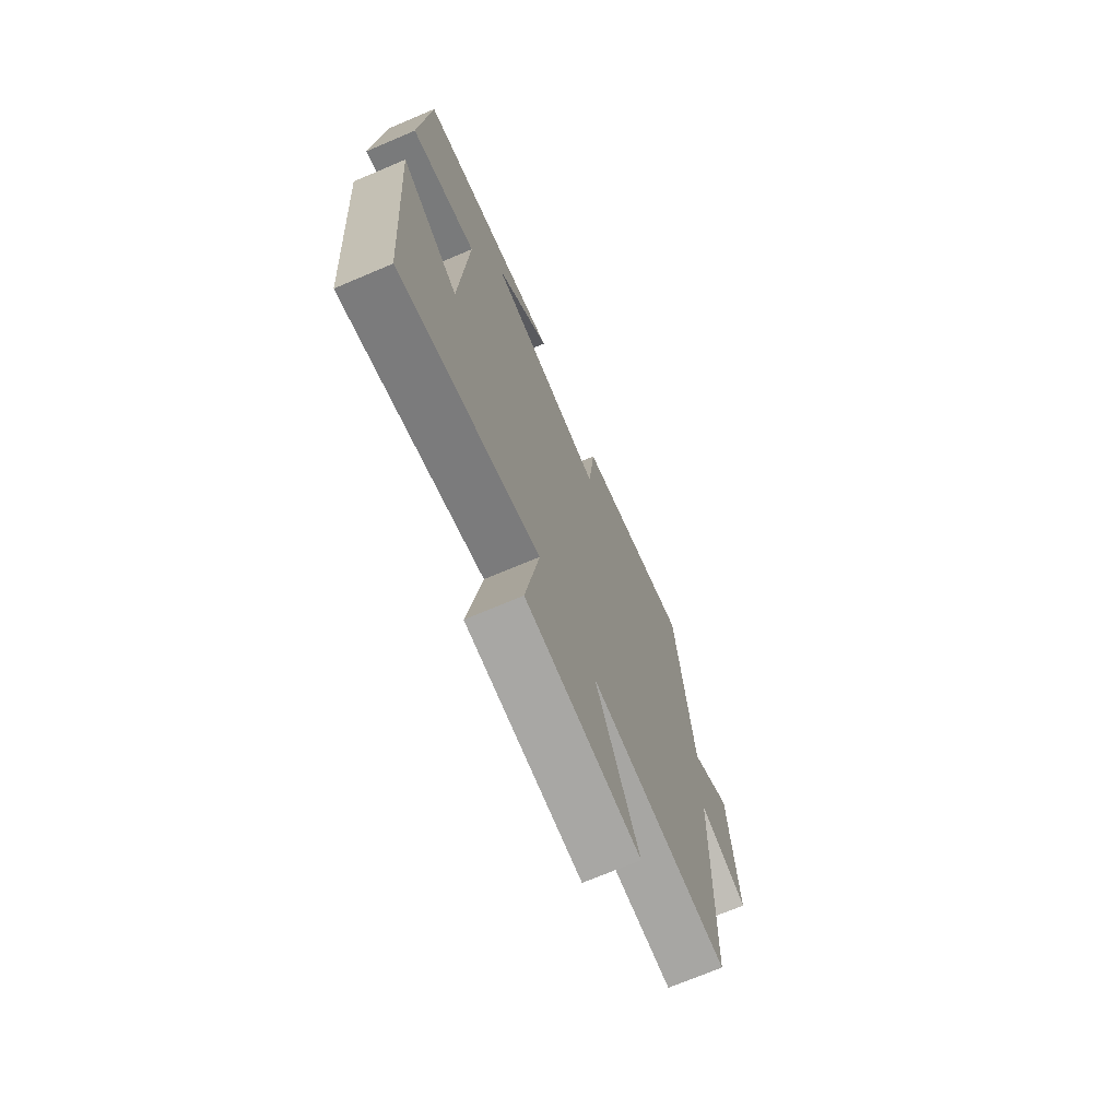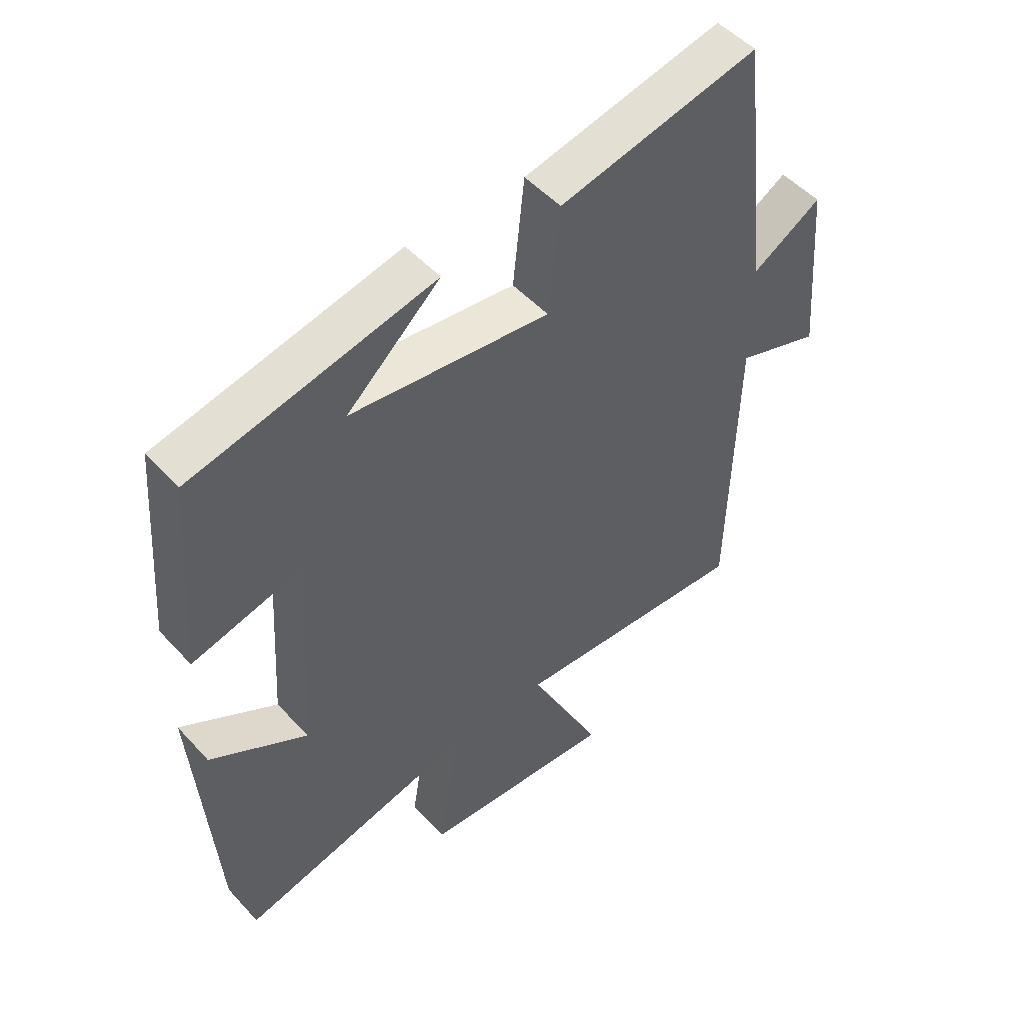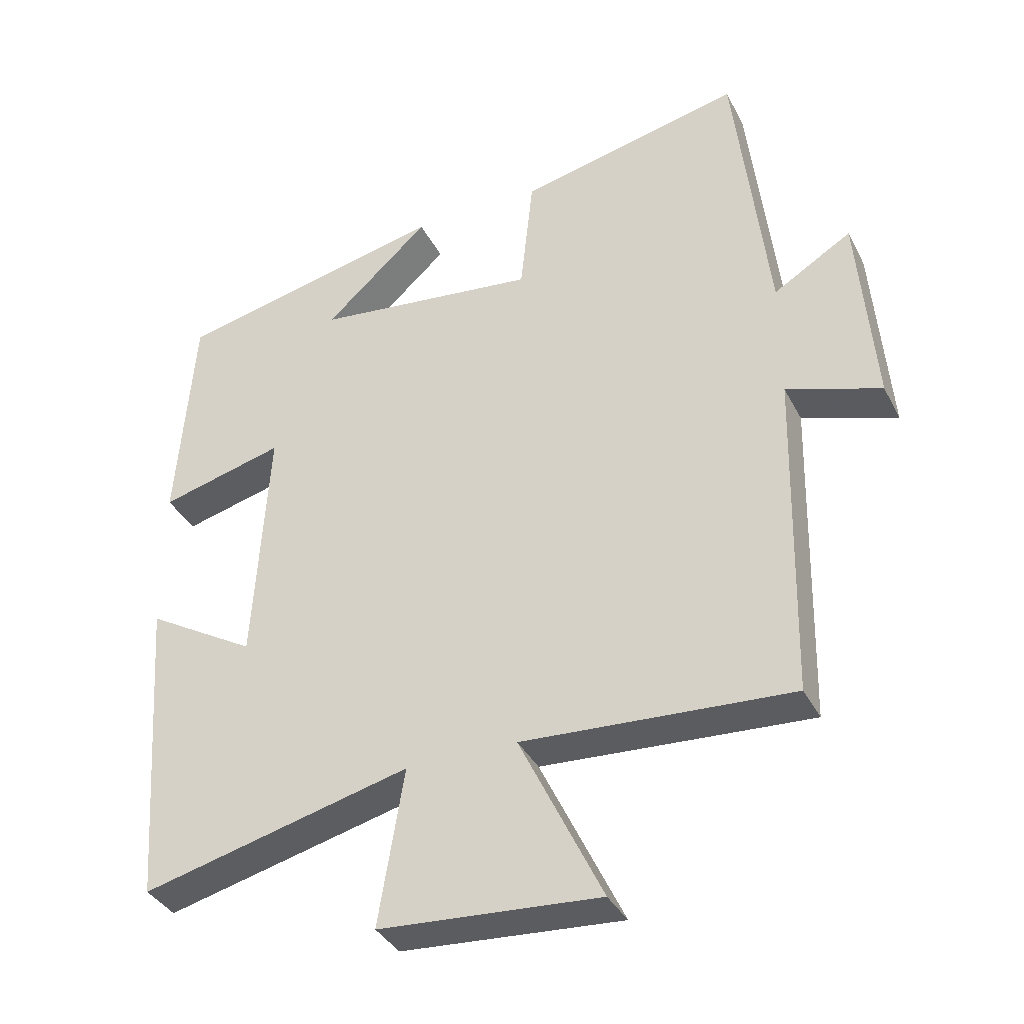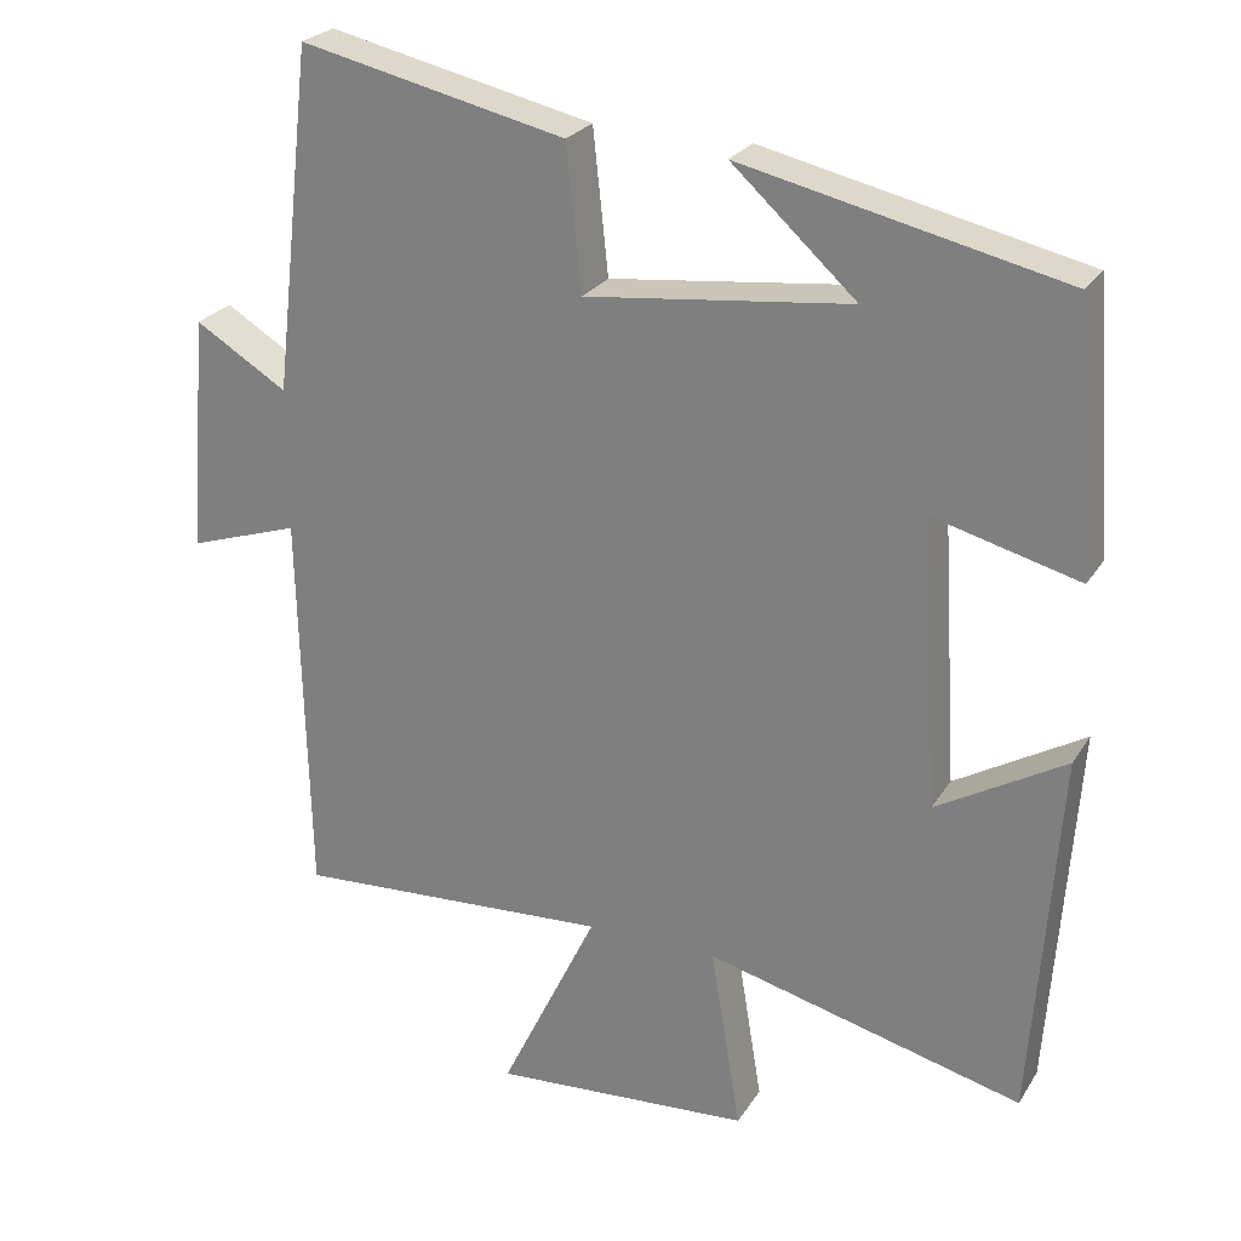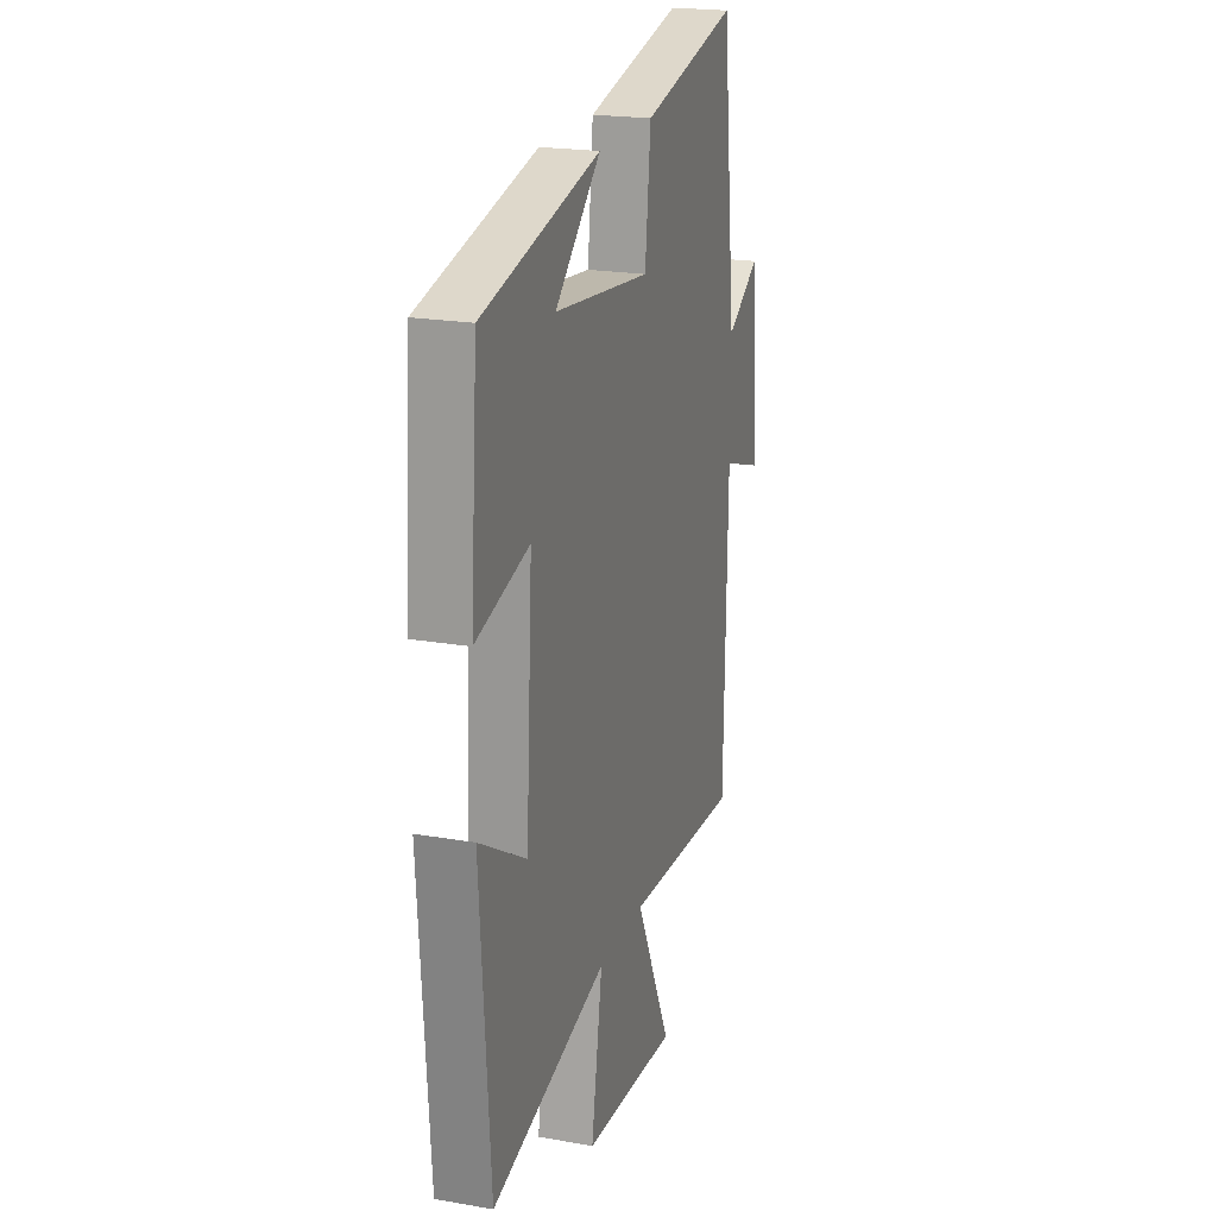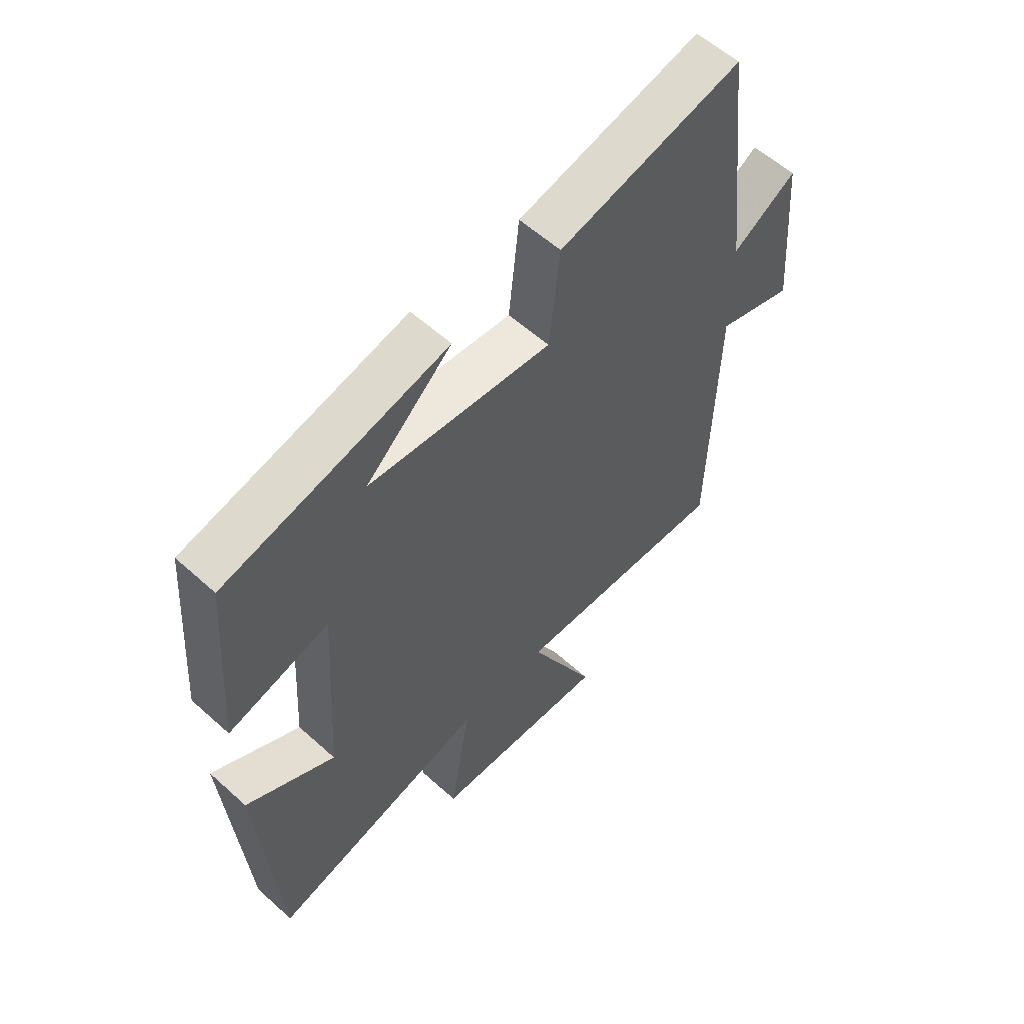
<metadata>
{"format":"obj","ext":"obj","renderer":"f3d","projection":"perspective","resolution":1024,"background":"white","views":[{"elev":-71.2,"azim":-67.0,"up":"+Z"},{"elev":50.1,"azim":-40.5,"up":"+Z"},{"elev":-36.6,"azim":24.5,"up":"+Z"},{"elev":25.1,"azim":-155.1,"up":"+Z"},{"elev":20.9,"azim":-72.6,"up":"+Z"},{"elev":58.1,"azim":-47.0,"up":"+Z"}]}
</metadata>
<code>
v 0.489 0.07 -0.523
v 0.093 0.07 -0.5
v 0.215 0.07 -0.753
v -0.109 0.07 -0.731
v -0.071 0.07 -0.5
v -0.467 0.07 -0.6
v -0.5 0.07 -0.137
v -0.339 0.07 -0.231
v -0.317 0.07 0.129
v -0.5 0.07 0.081
v -0.475 0.07 0.41
v -0.074 0.07 0.5
v -0.229 0.07 0.359
v 0.101 0.07 0.321
v 0.12 0.07 0.5
v 0.451 0.07 0.574
v 0.5 0.07 0.146
v 0.615 0.07 0.216
v 0.639 0.07 -0.08
v 0.5 0.07 -0.034
v 0.489 0 -0.523
v 0.093 0 -0.5
v 0.215 0 -0.753
v -0.109 0 -0.731
v -0.071 0 -0.5
v -0.467 0 -0.6
v -0.5 0 -0.137
v -0.339 0 -0.231
v -0.317 0 0.129
v -0.5 0 0.081
v -0.475 0 0.41
v -0.074 0 0.5
v -0.229 0 0.359
v 0.101 0 0.321
v 0.12 0 0.5
v 0.451 0 0.574
v 0.5 0 0.146
v 0.615 0 0.216
v 0.639 0 -0.08
v 0.5 0 -0.034
f 17 18 19 20
f 20 1 2
f 17 20 2
f 16 17 2
f 15 16 2
f 14 15 2
f 13 14 2
f 11 12 13
f 9 10 11 13
f 8 9 13 2
f 5 6 7 8
f 5 8 2 3
f 3 4 5
f 40 39 38 37
f 22 21 40
f 22 40 37
f 22 37 36
f 22 36 35
f 22 35 34
f 22 34 33
f 33 32 31
f 33 31 30 29
f 22 33 29 28
f 28 27 26 25
f 23 22 28 25
f 25 24 23
f 1 21 22 2
f 2 22 23 3
f 3 23 24 4
f 4 24 25 5
f 5 25 26 6
f 6 26 27 7
f 7 27 28 8
f 8 28 29 9
f 9 29 30 10
f 10 30 31 11
f 11 31 32 12
f 12 32 33 13
f 13 33 34 14
f 14 34 35 15
f 15 35 36 16
f 16 36 37 17
f 17 37 38 18
f 18 38 39 19
f 19 39 40 20
f 20 40 21 1

</code>
